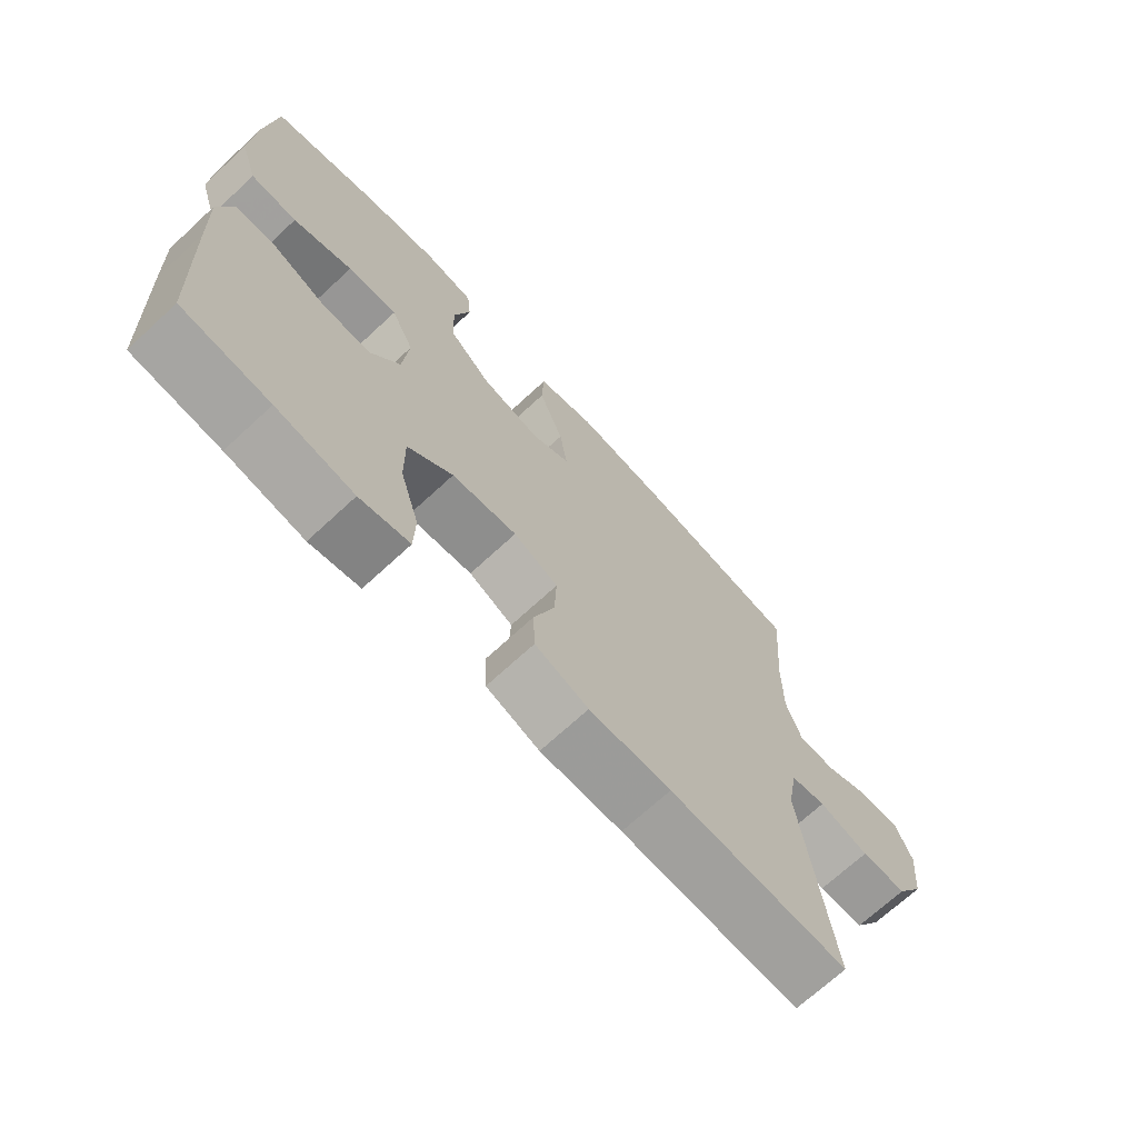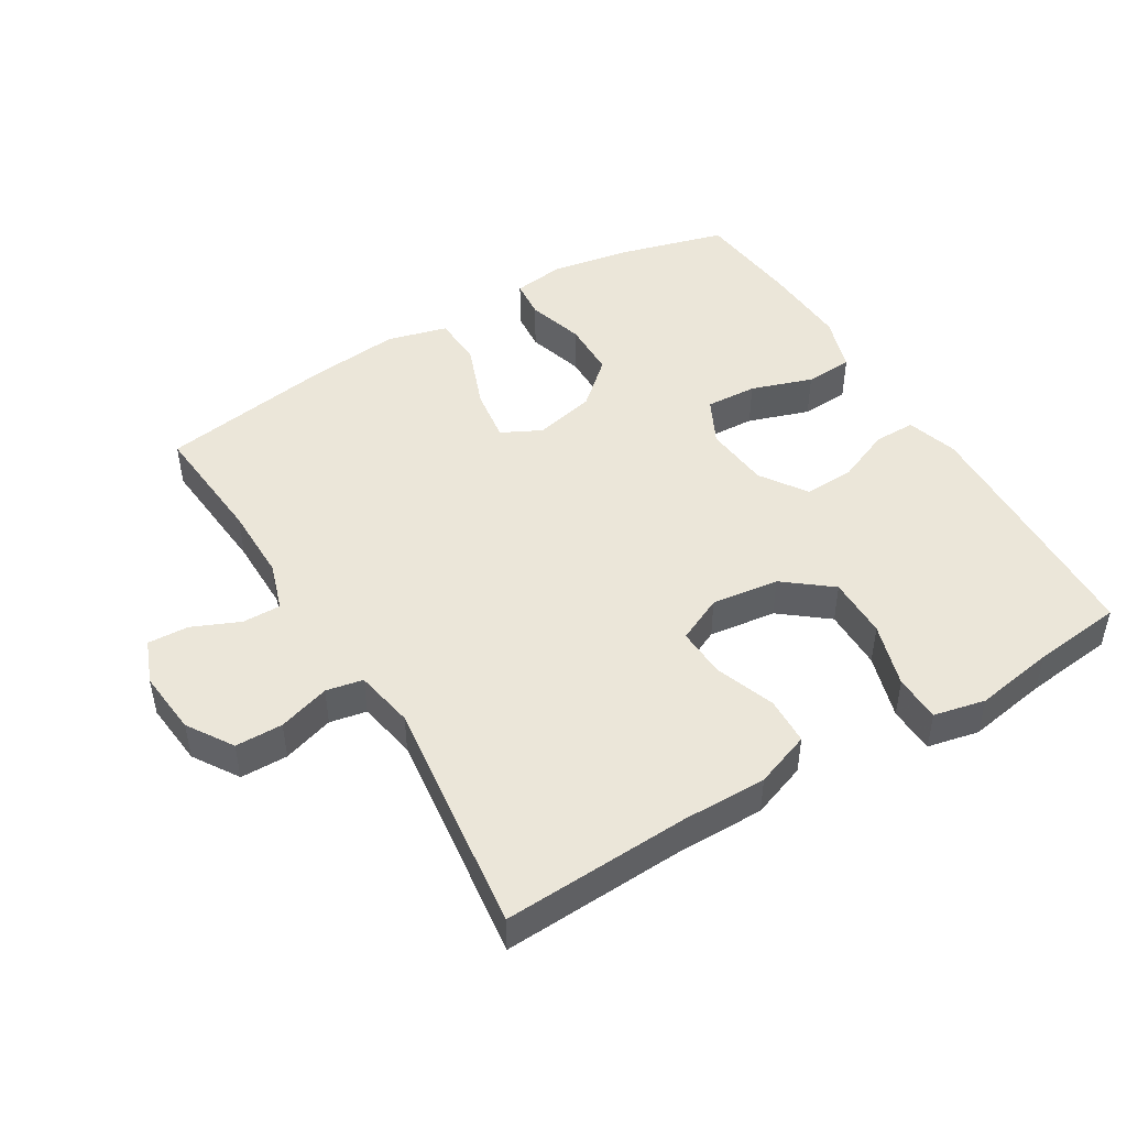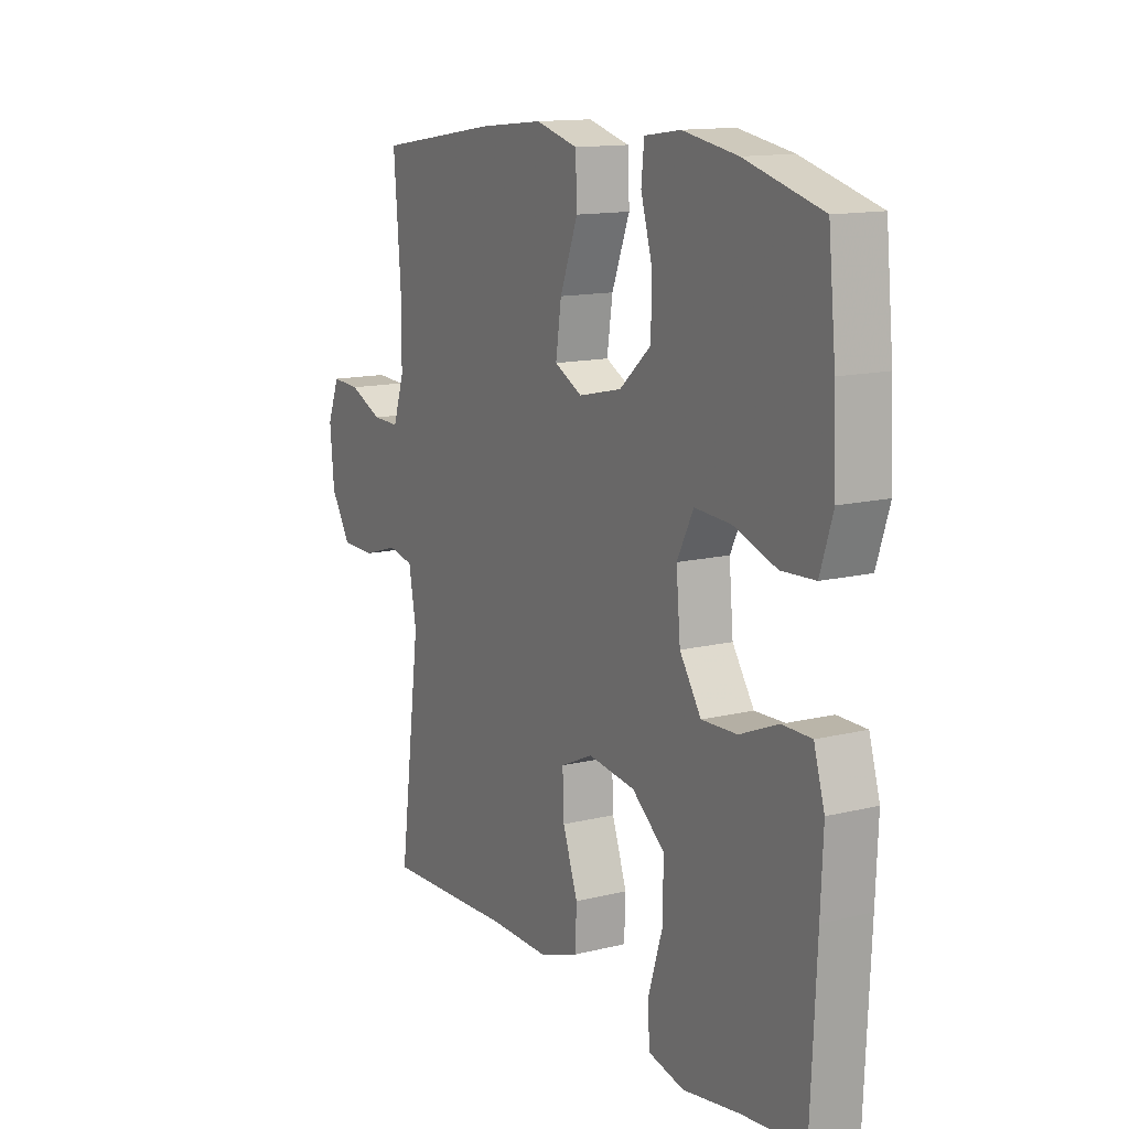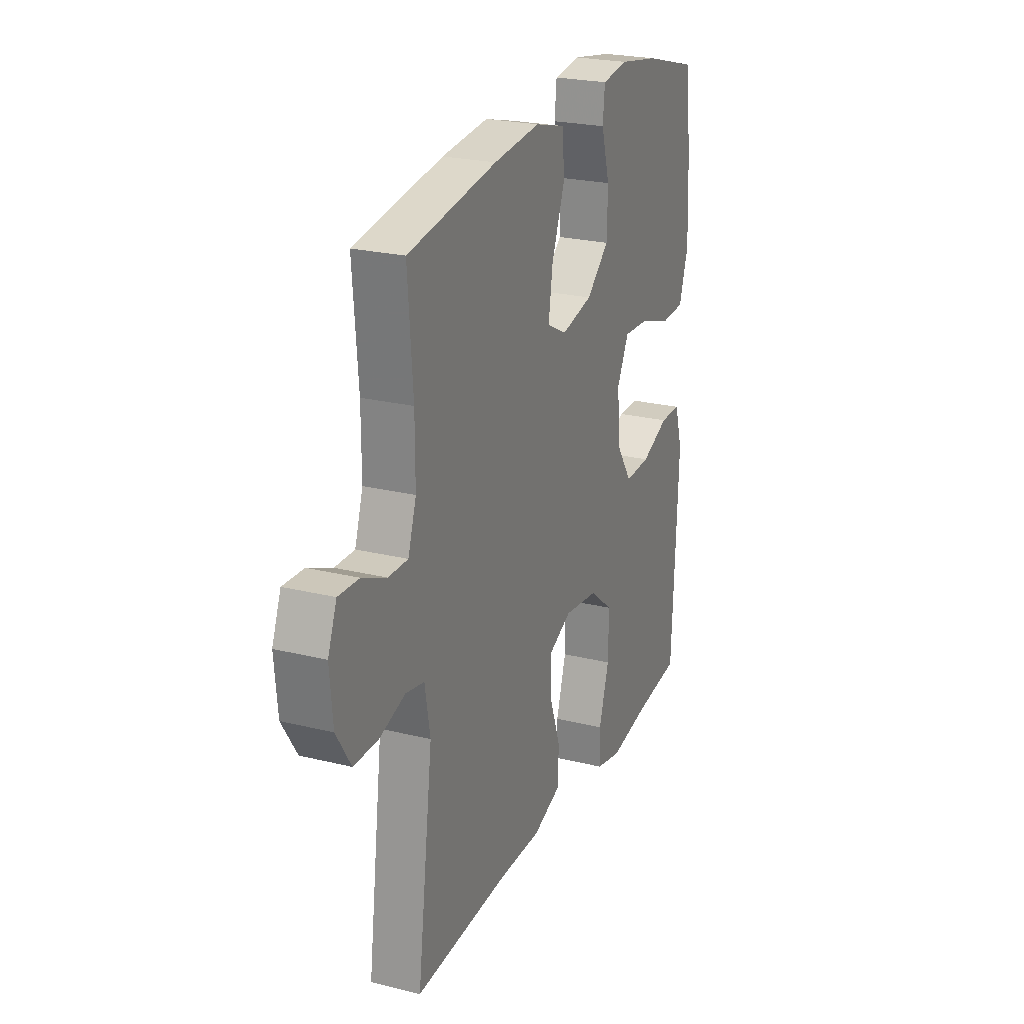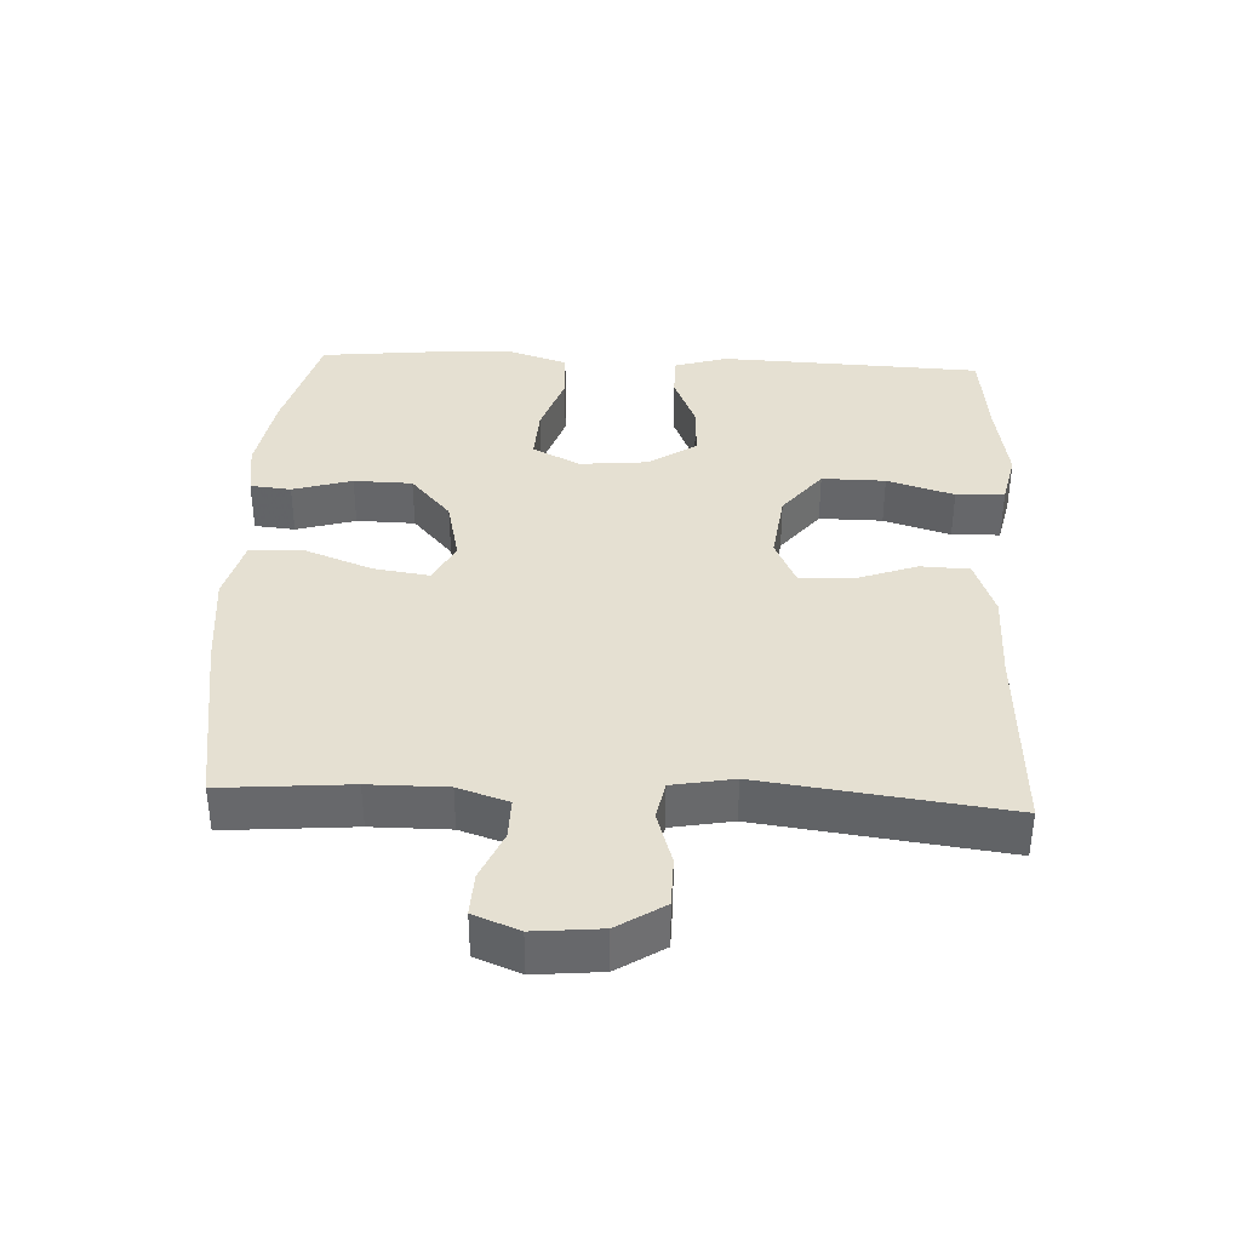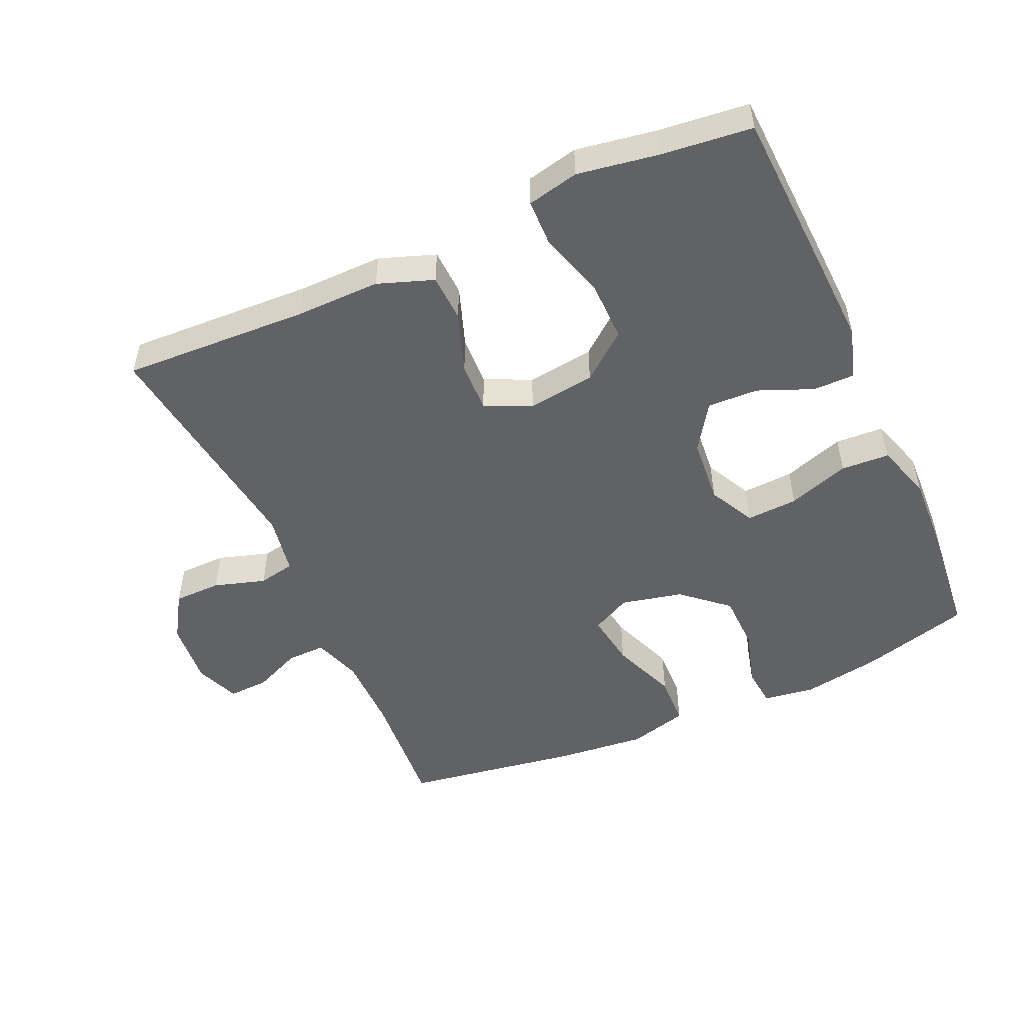
<metadata>
{"format":"obj","ext":"obj","renderer":"f3d","projection":"perspective","resolution":1024,"background":"white","views":[{"elev":-69.9,"azim":-47.2,"up":"+Z"},{"elev":47.2,"azim":148.7,"up":"+Y"},{"elev":13.5,"azim":-119.0,"up":"+Z"},{"elev":23.9,"azim":112.4,"up":"+Z"},{"elev":37.8,"azim":92.6,"up":"+Y"},{"elev":-50.7,"azim":-155.7,"up":"+Y"}]}
</metadata>
<code>
v -0.5 0.07 -0.5
v -0.512 0.07 -0.239
v -0.517 0.07 -0.119
v -0.494 0.07 -0.042
v -0.432 0.07 -0.042
v -0.35 0.07 -0.076
v -0.274 0.07 -0.079
v -0.228 0.07 -0.01
v -0.219 0.07 0.089
v -0.254 0.07 0.158
v -0.331 0.07 0.154
v -0.423 0.07 0.123
v -0.495 0.07 0.127
v -0.522 0.07 0.211
v -0.516 0.07 0.341
v -0.5 0.07 0.5
v -0.336 0.07 0.545
v -0.219 0.07 0.565
v -0.142 0.07 0.554
v -0.136 0.07 0.495
v -0.161 0.07 0.409
v -0.159 0.07 0.324
v -0.092 0.07 0.265
v 0 0.07 0.244
v 0.059 0.07 0.274
v 0.047 0.07 0.355
v 0.009 0.07 0.454
v 0.012 0.07 0.531
v 0.102 0.07 0.555
v 0.239 0.07 0.541
v 0.5 0.07 0.5
v 0.485 0.07 0.313
v 0.485 0.07 0.2
v 0.509 0.07 0.127
v 0.567 0.07 0.128
v 0.638 0.07 0.159
v 0.699 0.07 0.162
v 0.725 0.07 0.096
v 0.716 0.07 -0.001
v 0.673 0.07 -0.069
v 0.602 0.07 -0.07
v 0.525 0.07 -0.046
v 0.47 0.07 -0.057
v 0.454 0.07 -0.146
v 0.5 0.07 -0.5
v 0.221 0.07 -0.487
v 0.094 0.07 -0.488
v 0.011 0.07 -0.458
v 0.008 0.07 -0.387
v 0.04 0.07 -0.297
v 0.043 0.07 -0.222
v -0.026 0.07 -0.19
v -0.127 0.07 -0.203
v -0.197 0.07 -0.259
v -0.196 0.07 -0.351
v -0.166 0.07 -0.448
v -0.168 0.07 -0.518
v -0.245 0.07 -0.535
v -0.365 0.07 -0.515
v -0.5 0 -0.5
v -0.512 0 -0.239
v -0.517 0 -0.119
v -0.494 0 -0.042
v -0.432 0 -0.042
v -0.35 0 -0.076
v -0.274 0 -0.079
v -0.228 0 -0.01
v -0.219 0 0.089
v -0.254 0 0.158
v -0.331 0 0.154
v -0.423 0 0.123
v -0.495 0 0.127
v -0.522 0 0.211
v -0.516 0 0.341
v -0.5 0 0.5
v -0.336 0 0.545
v -0.219 0 0.565
v -0.142 0 0.554
v -0.136 0 0.495
v -0.161 0 0.409
v -0.159 0 0.324
v -0.092 0 0.265
v 0 0 0.244
v 0.059 0 0.274
v 0.047 0 0.355
v 0.009 0 0.454
v 0.012 0 0.531
v 0.102 0 0.555
v 0.239 0 0.541
v 0.5 0 0.5
v 0.485 0 0.313
v 0.485 0 0.2
v 0.509 0 0.127
v 0.567 0 0.128
v 0.638 0 0.159
v 0.699 0 0.162
v 0.725 0 0.096
v 0.716 0 -0.001
v 0.673 0 -0.069
v 0.602 0 -0.07
v 0.525 0 -0.046
v 0.47 0 -0.057
v 0.454 0 -0.146
v 0.5 0 -0.5
v 0.221 0 -0.487
v 0.094 0 -0.488
v 0.011 0 -0.458
v 0.008 0 -0.387
v 0.04 0 -0.297
v 0.043 0 -0.222
v -0.026 0 -0.19
v -0.127 0 -0.203
v -0.197 0 -0.259
v -0.196 0 -0.351
v -0.166 0 -0.448
v -0.168 0 -0.518
v -0.245 0 -0.535
v -0.365 0 -0.515
f 56 57 58 59
f 55 56 59 1
f 54 55 1 2
f 53 54 2 3
f 52 53 3 4
f 47 48 49 50
f 46 47 50 51
f 44 45 46 51
f 43 44 51 52
f 39 40 41 42
f 39 42 43
f 38 39 43
f 35 36 37 38
f 34 35 38 43
f 33 34 43 52
f 29 30 31 32
f 26 27 28 29
f 25 26 29 32
f 24 25 32 33
f 18 19 20 21
f 18 21 22
f 17 18 22
f 16 17 22
f 15 16 22 23
f 11 12 13 14
f 10 11 14 15
f 4 5 6
f 52 4 6
f 52 6 7
f 24 33 52 7
f 10 15 23 24
f 9 10 24
f 8 9 24
f 7 8 24
f 118 117 116 115
f 60 118 115 114
f 61 60 114 113
f 62 61 113 112
f 63 62 112 111
f 109 108 107 106
f 110 109 106 105
f 110 105 104 103
f 111 110 103 102
f 101 100 99 98
f 102 101 98
f 102 98 97
f 97 96 95 94
f 102 97 94 93
f 111 102 93 92
f 91 90 89 88
f 88 87 86 85
f 91 88 85 84
f 92 91 84 83
f 80 79 78 77
f 81 80 77
f 81 77 76
f 81 76 75
f 82 81 75 74
f 73 72 71 70
f 74 73 70 69
f 65 64 63
f 65 63 111
f 66 65 111
f 66 111 92 83
f 83 82 74 69
f 83 69 68
f 83 68 67
f 83 67 66
f 1 60 61 2
f 2 61 62 3
f 3 62 63 4
f 4 63 64 5
f 5 64 65 6
f 6 65 66 7
f 7 66 67 8
f 8 67 68 9
f 9 68 69 10
f 10 69 70 11
f 11 70 71 12
f 12 71 72 13
f 13 72 73 14
f 14 73 74 15
f 15 74 75 16
f 16 75 76 17
f 17 76 77 18
f 18 77 78 19
f 19 78 79 20
f 20 79 80 21
f 21 80 81 22
f 22 81 82 23
f 23 82 83 24
f 24 83 84 25
f 25 84 85 26
f 26 85 86 27
f 27 86 87 28
f 28 87 88 29
f 29 88 89 30
f 30 89 90 31
f 31 90 91 32
f 32 91 92 33
f 33 92 93 34
f 34 93 94 35
f 35 94 95 36
f 36 95 96 37
f 37 96 97 38
f 38 97 98 39
f 39 98 99 40
f 40 99 100 41
f 41 100 101 42
f 42 101 102 43
f 43 102 103 44
f 44 103 104 45
f 45 104 105 46
f 46 105 106 47
f 47 106 107 48
f 48 107 108 49
f 49 108 109 50
f 50 109 110 51
f 51 110 111 52
f 52 111 112 53
f 53 112 113 54
f 54 113 114 55
f 55 114 115 56
f 56 115 116 57
f 57 116 117 58
f 58 117 118 59
f 59 118 60 1

</code>
